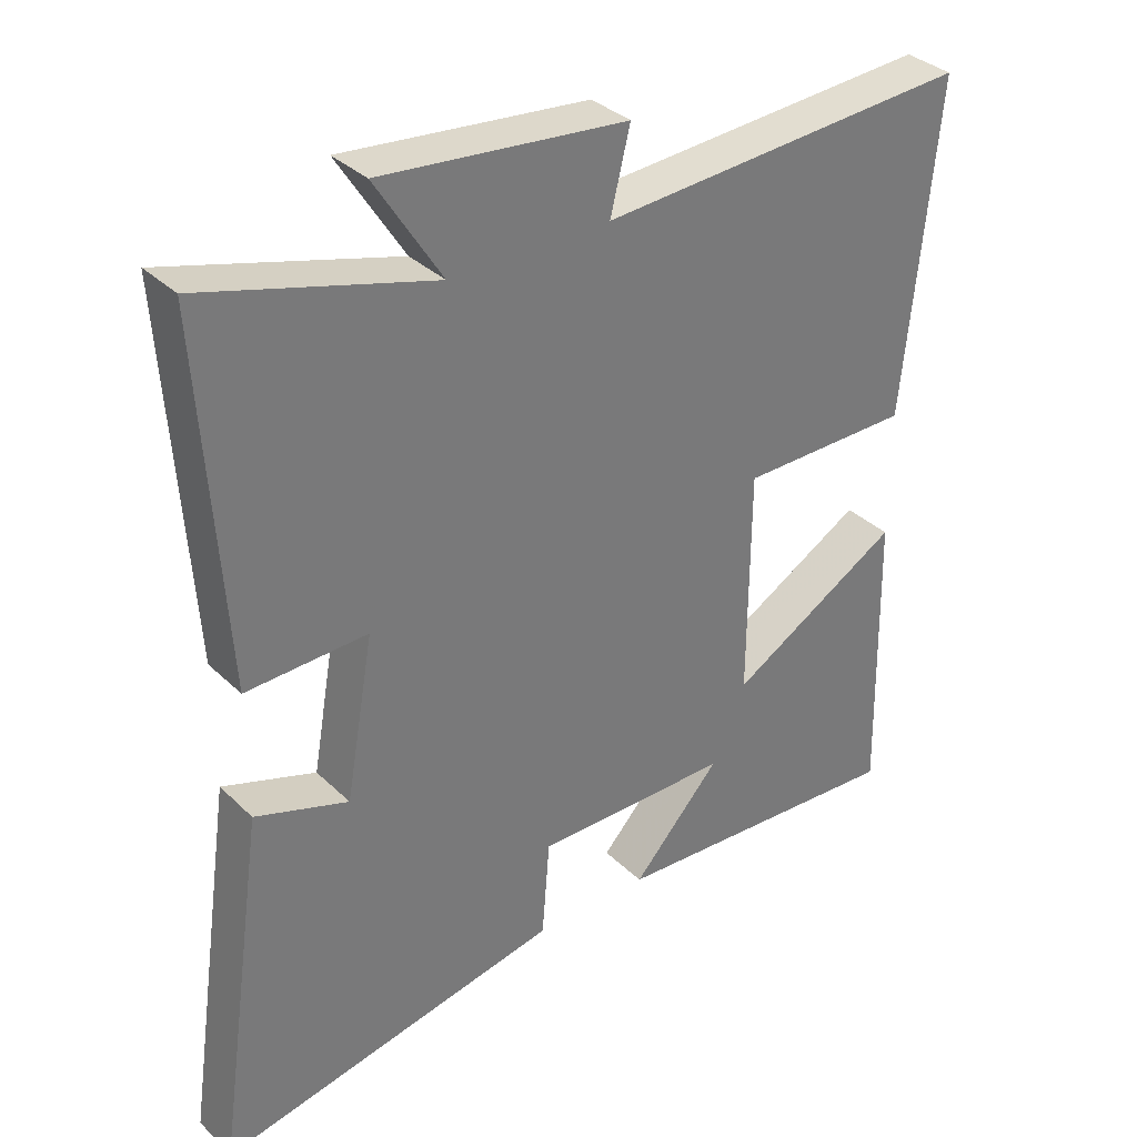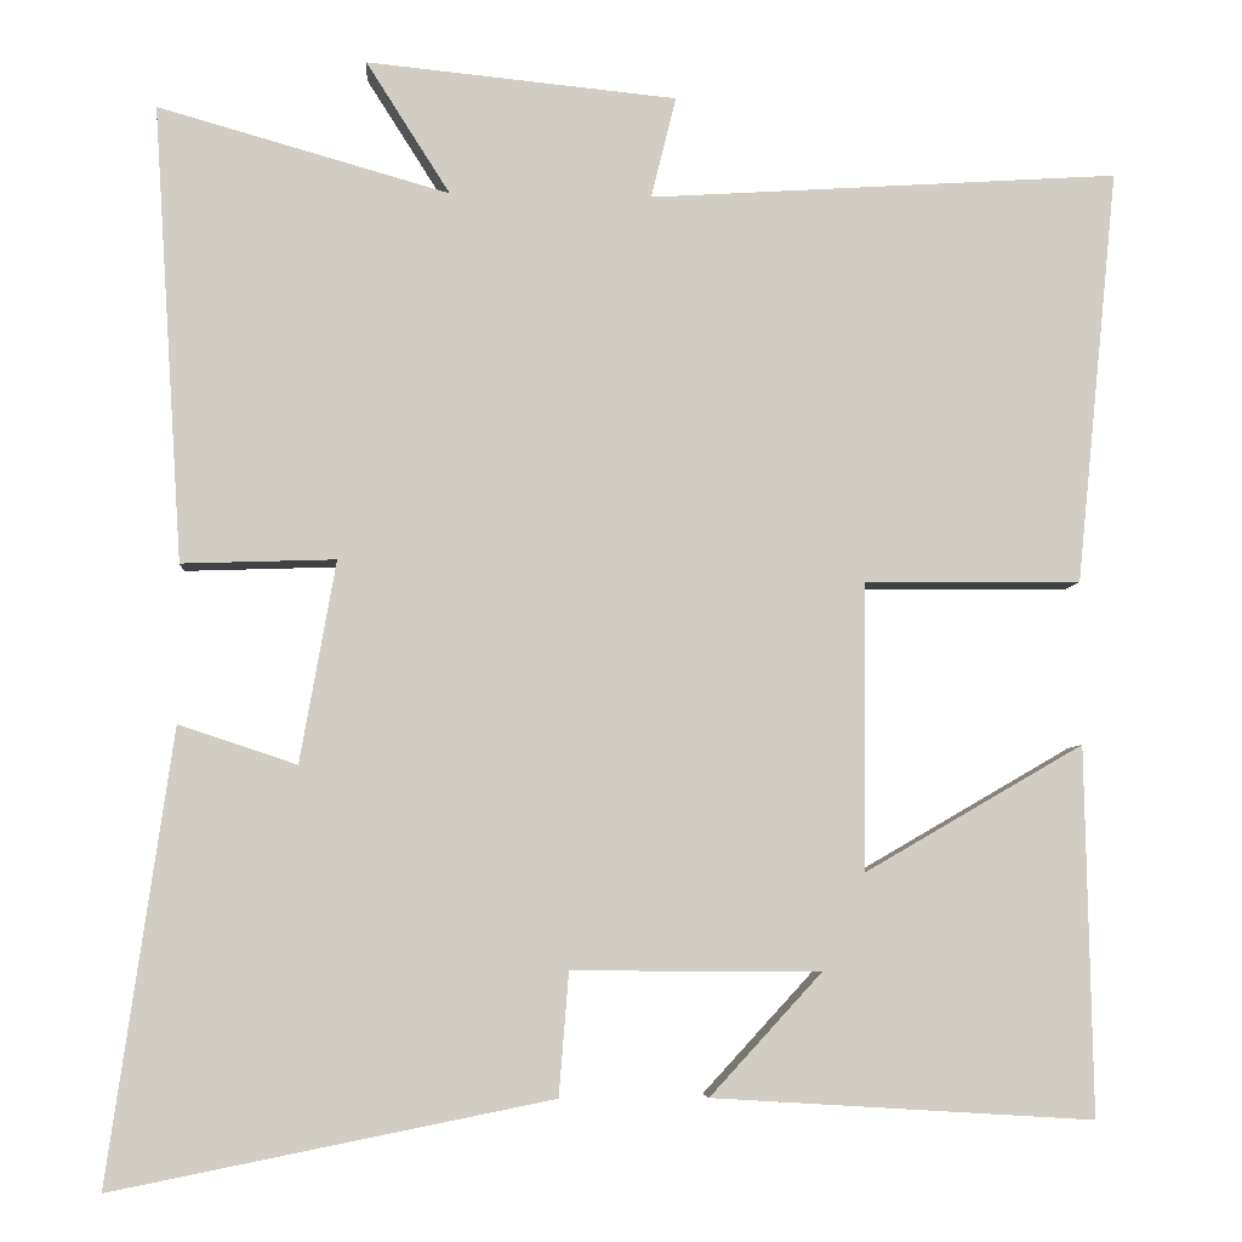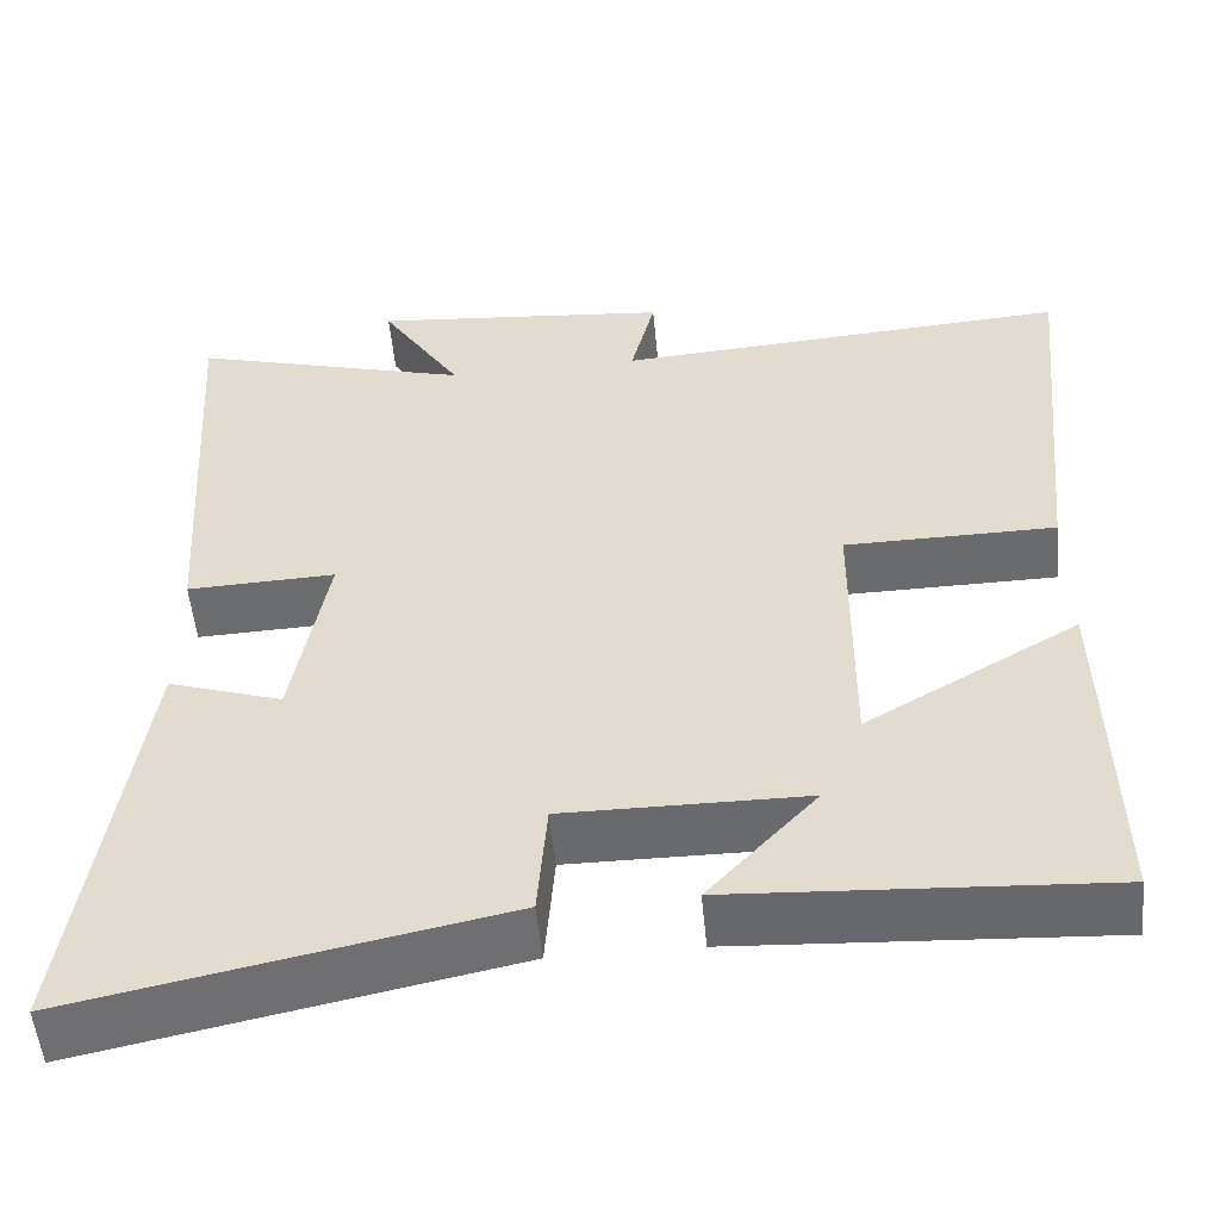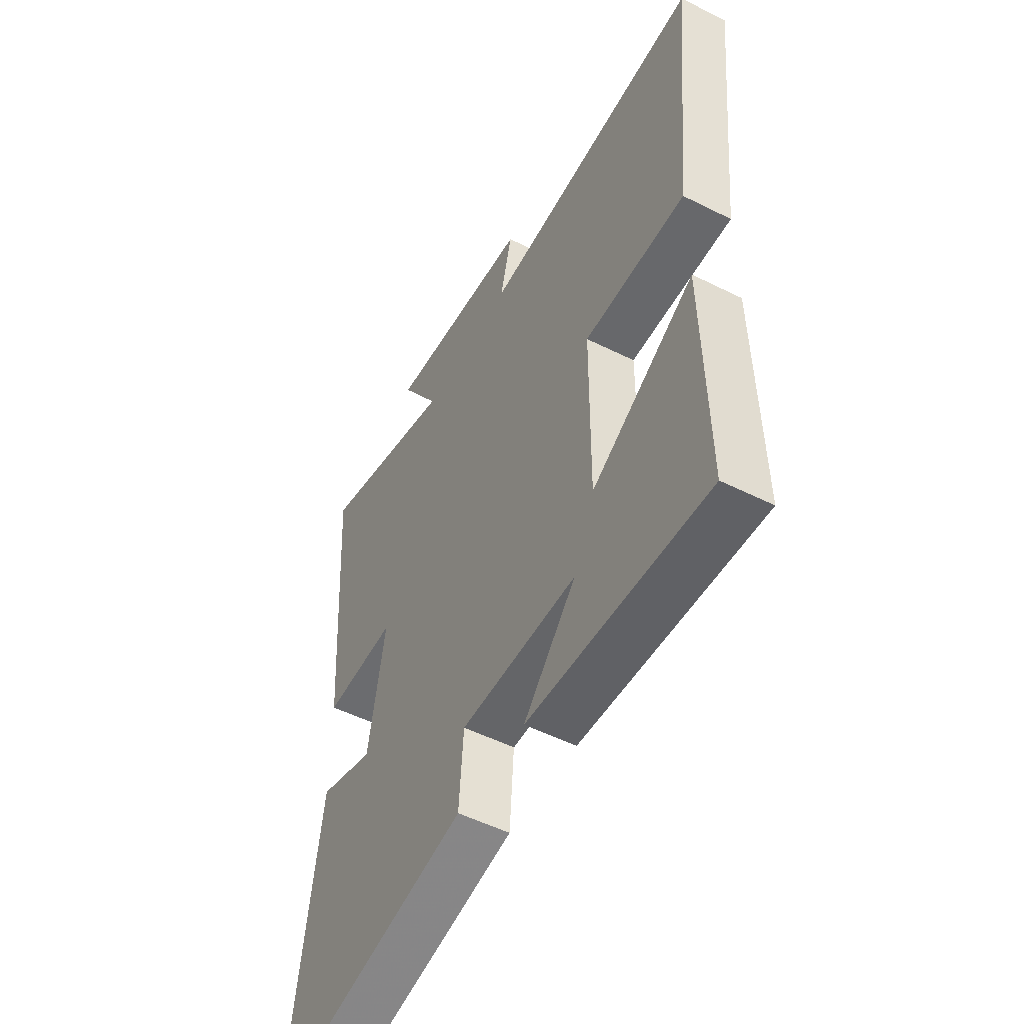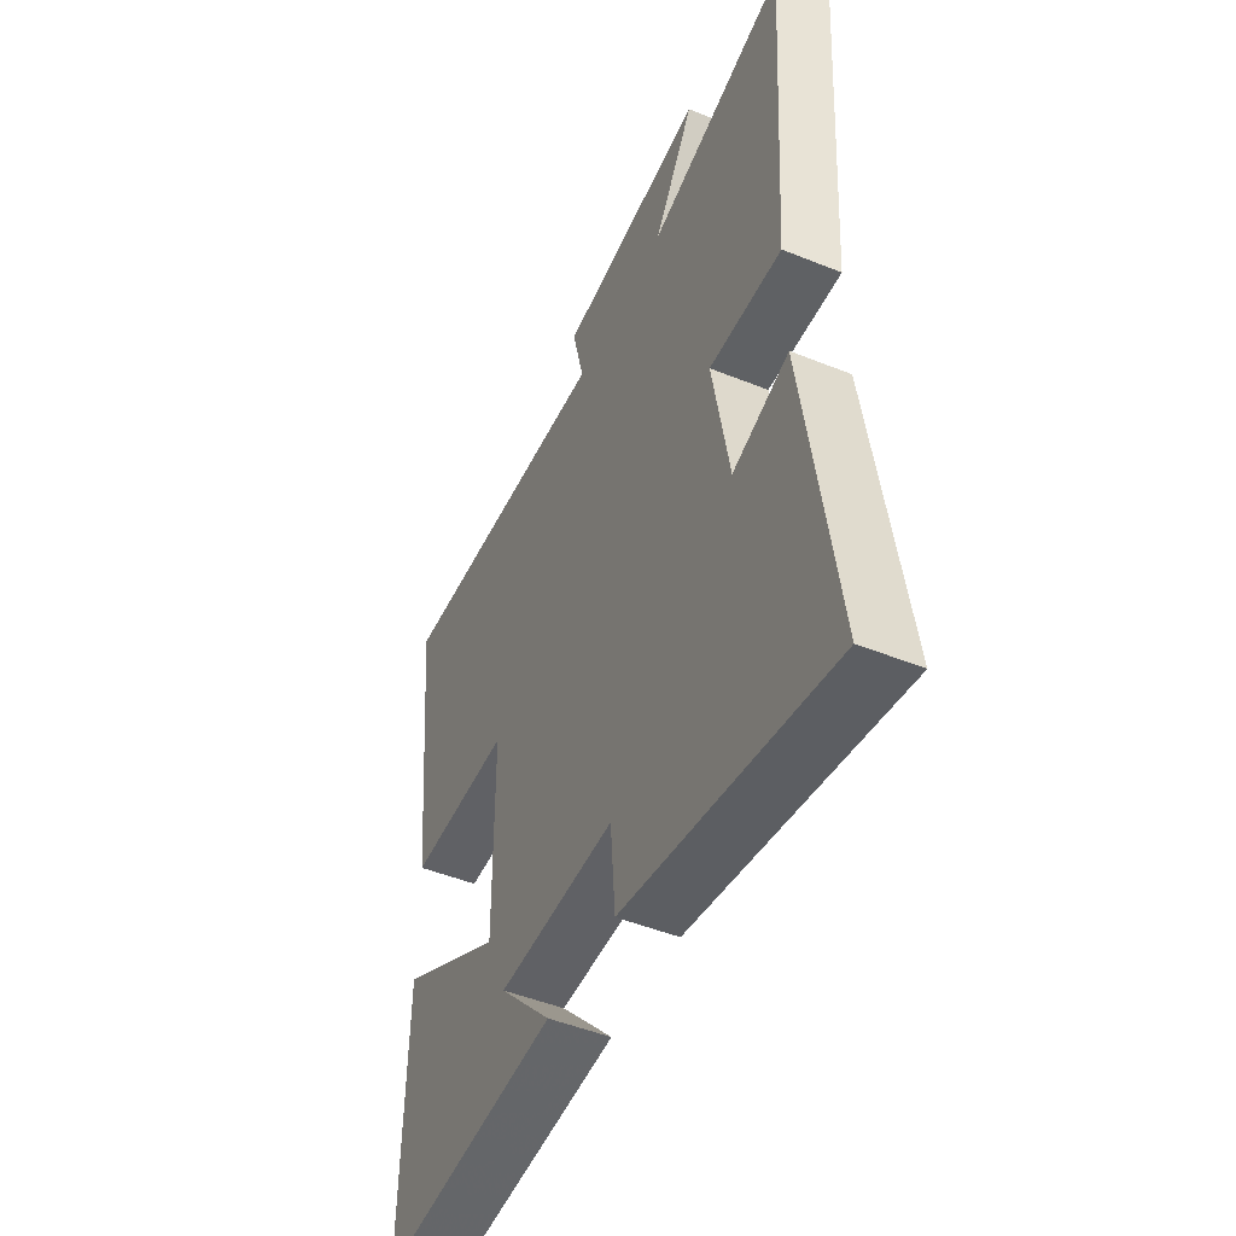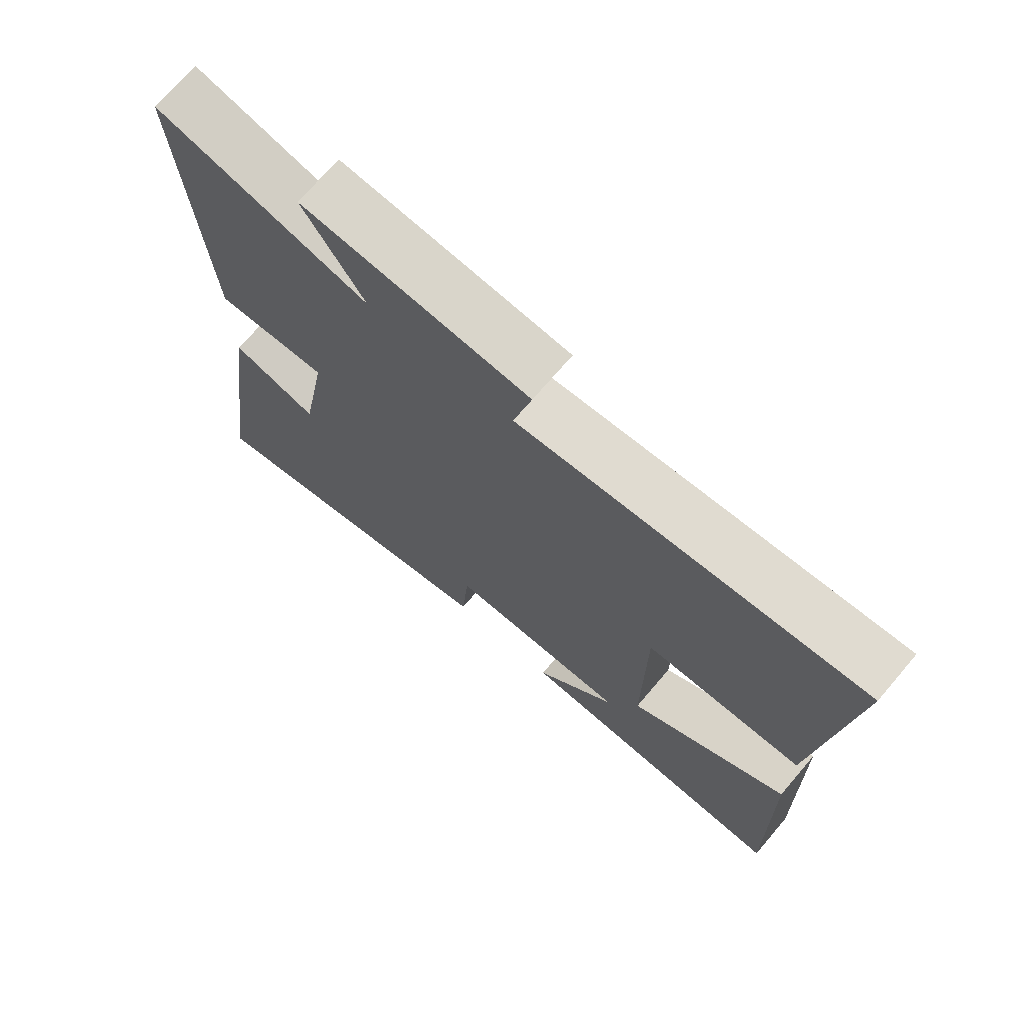
<metadata>
{"format":"obj","ext":"obj","renderer":"f3d","projection":"perspective","resolution":1024,"background":"white","views":[{"elev":34.2,"azim":-38.2,"up":"+Z"},{"elev":-5.8,"azim":-4.3,"up":"+Z"},{"elev":-53.2,"azim":5.5,"up":"+Z"},{"elev":-51.9,"azim":61.5,"up":"+Z"},{"elev":-48.4,"azim":-114.3,"up":"+Z"},{"elev":71.5,"azim":40.5,"up":"+Z"}]}
</metadata>
<code>
v 0.547 0.07 0.535
v 0.5 0.07 0.069
v 0.257 0.07 0.067
v 0.255 0.07 -0.255
v 0.5 0.07 -0.113
v 0.508 0.07 -0.526
v 0.081 0.07 -0.5
v 0.206 0.07 -0.364
v -0.072 0.07 -0.362
v -0.083 0.07 -0.5
v -0.572 0.07 -0.598
v -0.5 0.07 -0.095
v -0.368 0.07 -0.139
v -0.328 0.07 0.087
v -0.5 0.07 0.081
v -0.533 0.07 0.592
v -0.207 0.07 0.5
v -0.301 0.07 0.648
v 0.047 0.07 0.614
v 0.019 0.07 0.5
v 0.547 0 0.535
v 0.5 0 0.069
v 0.257 0 0.067
v 0.255 0 -0.255
v 0.5 0 -0.113
v 0.508 0 -0.526
v 0.081 0 -0.5
v 0.206 0 -0.364
v -0.072 0 -0.362
v -0.083 0 -0.5
v -0.572 0 -0.598
v -0.5 0 -0.095
v -0.368 0 -0.139
v -0.328 0 0.087
v -0.5 0 0.081
v -0.533 0 0.592
v -0.207 0 0.5
v -0.301 0 0.648
v 0.047 0 0.614
v 0.019 0 0.5
f 17 18 19 20
f 14 15 16 17
f 13 14 17 20
f 10 11 12 13
f 9 10 13
f 8 9 13 20
f 5 6 7 8
f 4 5 8
f 3 4 8 20
f 1 2 3 20
f 40 39 38 37
f 37 36 35 34
f 40 37 34 33
f 33 32 31 30
f 33 30 29
f 40 33 29 28
f 28 27 26 25
f 28 25 24
f 40 28 24 23
f 40 23 22 21
f 1 21 22 2
f 2 22 23 3
f 3 23 24 4
f 4 24 25 5
f 5 25 26 6
f 6 26 27 7
f 7 27 28 8
f 8 28 29 9
f 9 29 30 10
f 10 30 31 11
f 11 31 32 12
f 12 32 33 13
f 13 33 34 14
f 14 34 35 15
f 15 35 36 16
f 16 36 37 17
f 17 37 38 18
f 18 38 39 19
f 19 39 40 20
f 20 40 21 1

</code>
